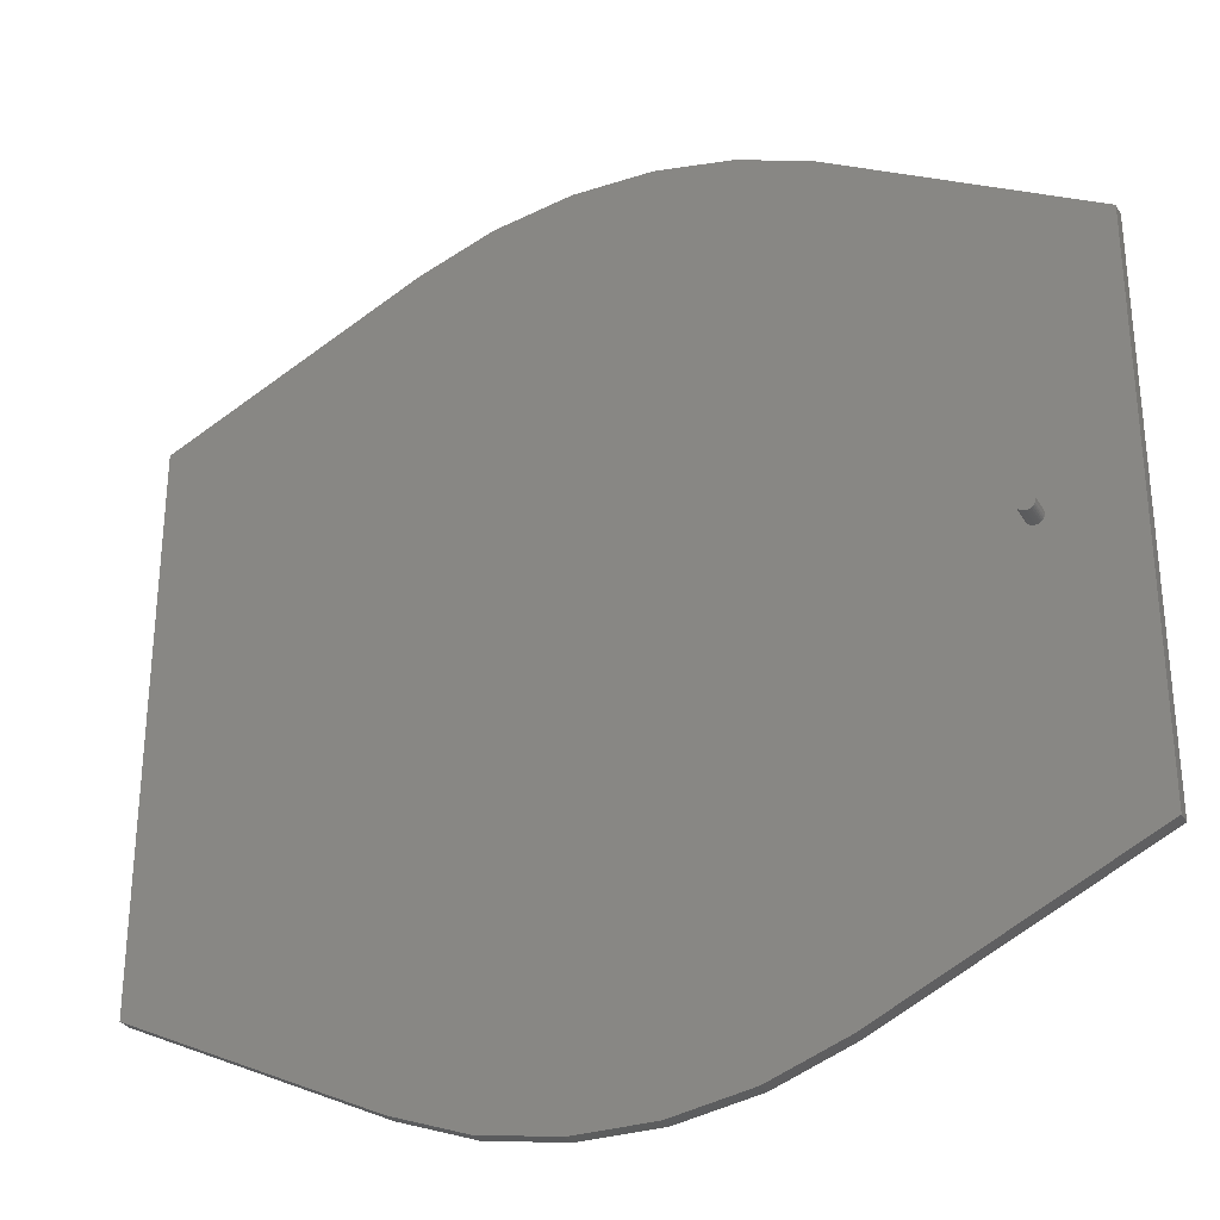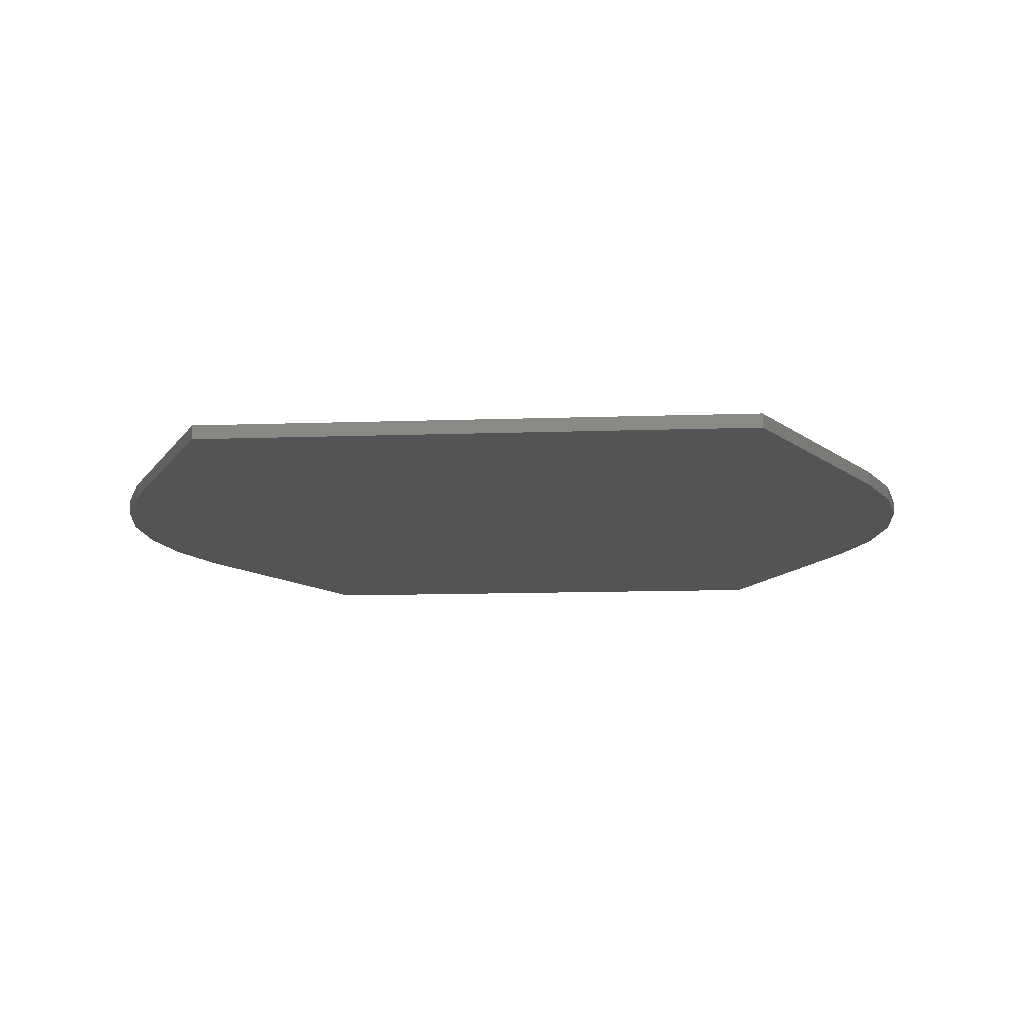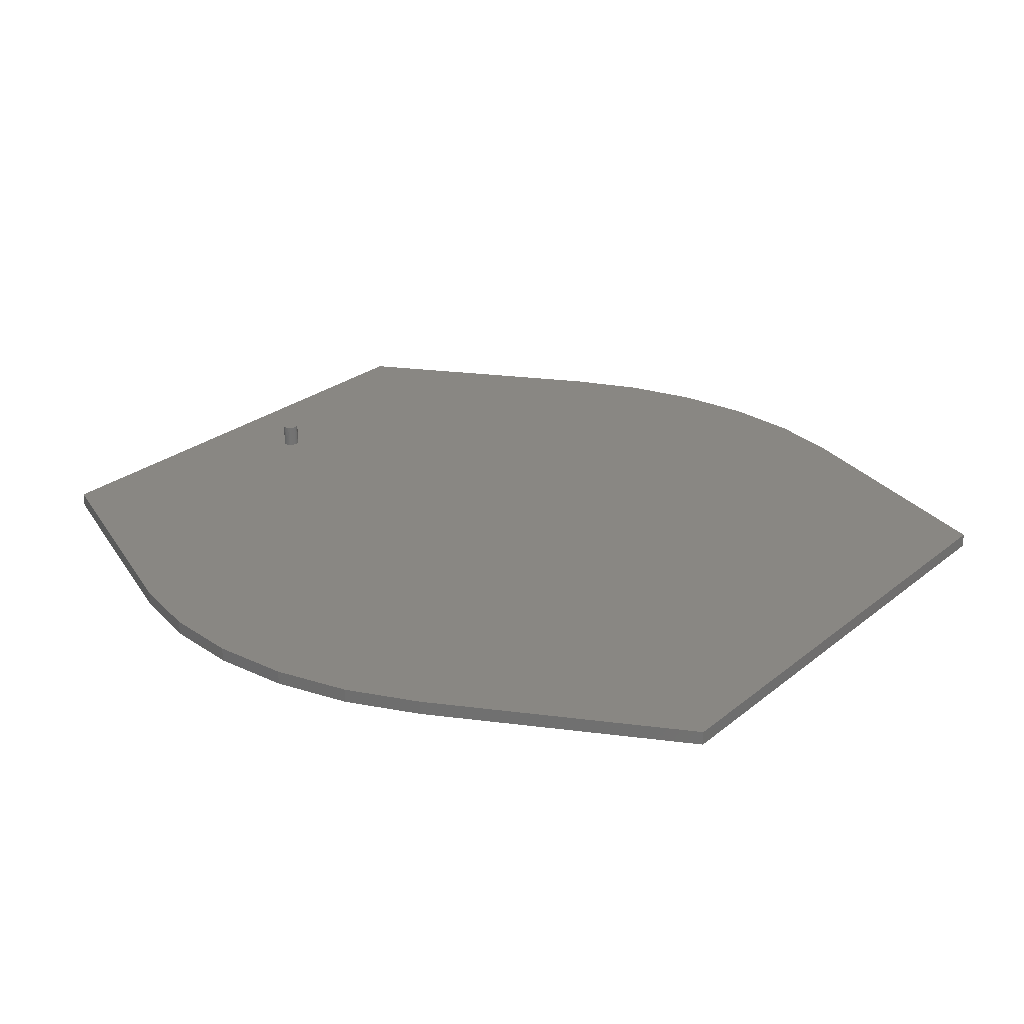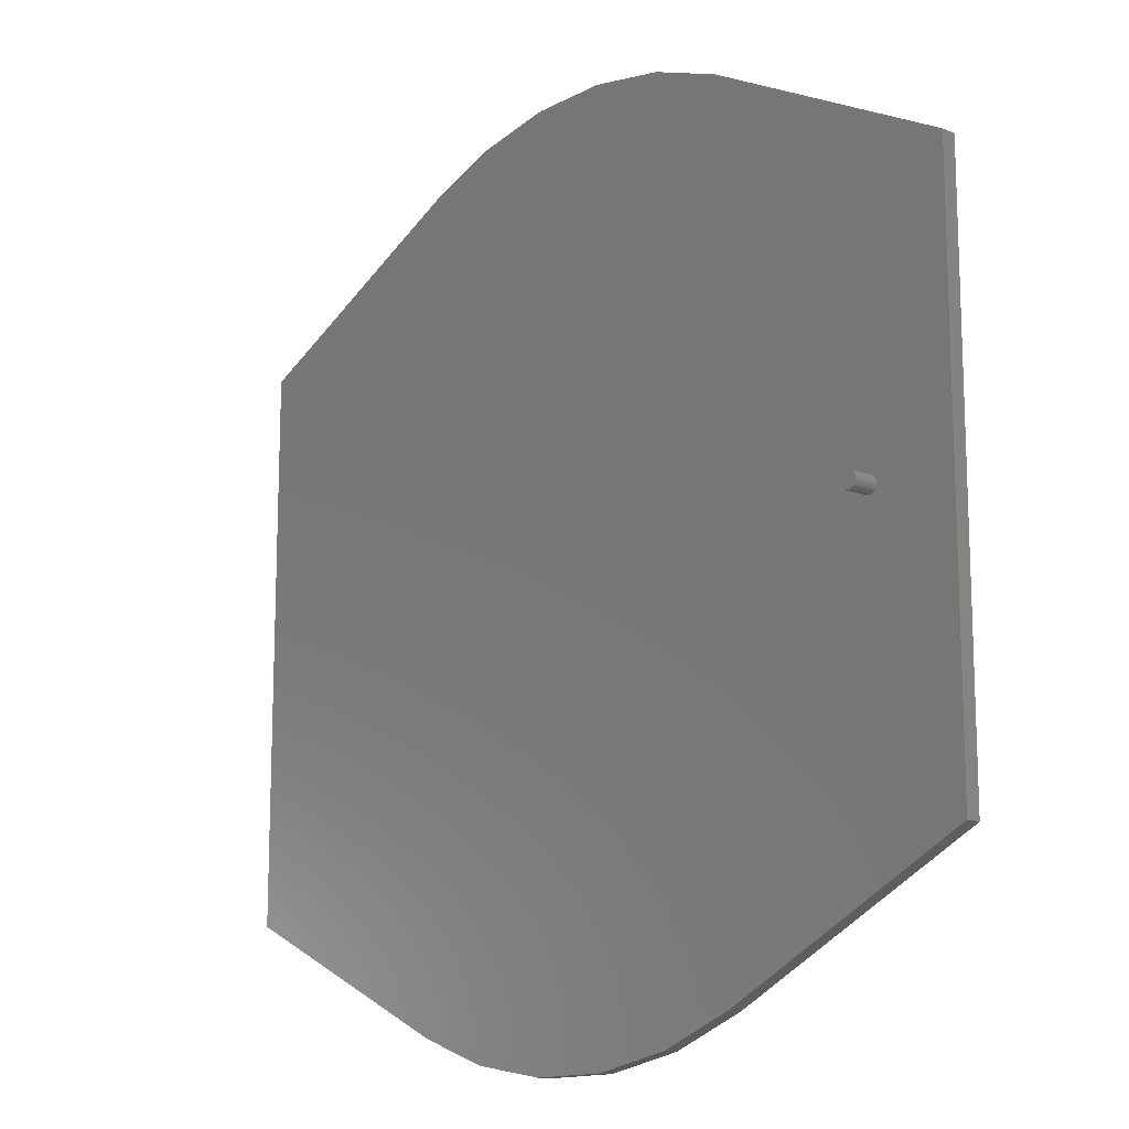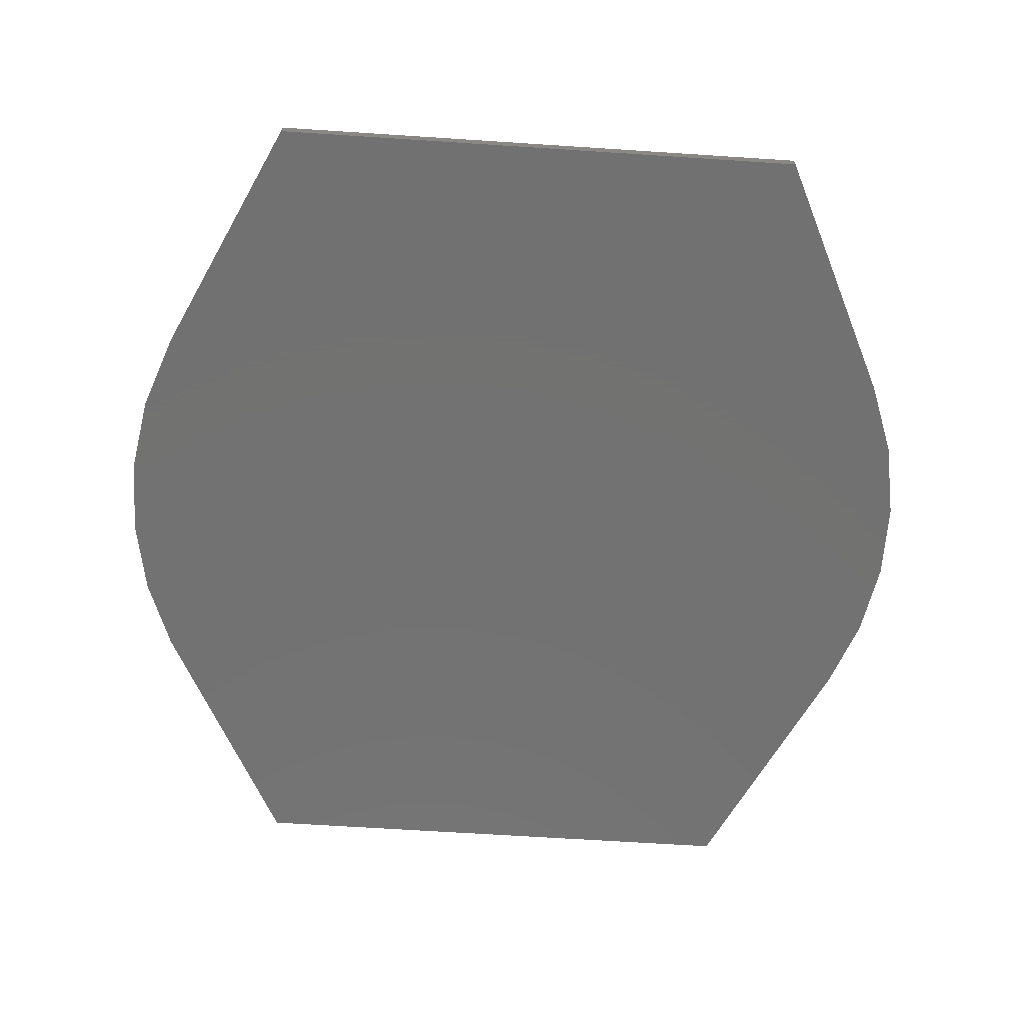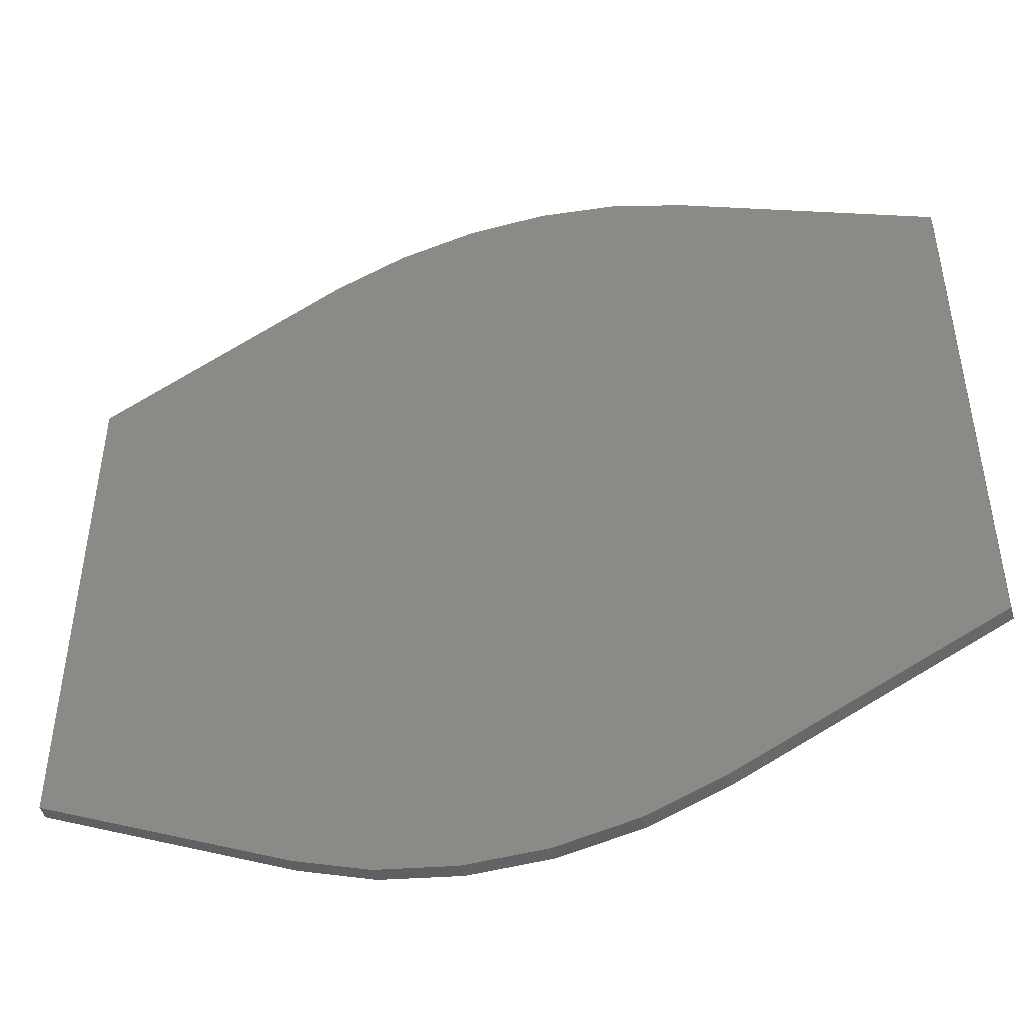
<metadata>
{"format":"stl","ext":"stl","renderer":"f3d","projection":"perspective","resolution":1024,"background":"white","views":[{"elev":-30.4,"azim":25.2,"up":"+Y"},{"elev":-12.2,"azim":-85.3,"up":"+Z"},{"elev":25.0,"azim":-142.4,"up":"+Z"},{"elev":-14.1,"azim":49.1,"up":"+Y"},{"elev":-63.9,"azim":-93.8,"up":"+Z"},{"elev":-47.1,"azim":-163.1,"up":"+Y"}]}
</metadata>
<code>
# stl→obj: 100 verts, 196 faces
v 0.75 -0.003043 0
v -0.75 0.4706 0
v 0.75 0.4549 0
v -0.3237 0.6759 0
v 0.3237 0.6759 0
v -0.1983 0.7221 0
v 0.1983 0.7221 0
v -0.0668 0.7456 0
v 0.0668 0.7456 0
v -0.75 -0.003043 0
v 0.75 -0.4609 0
v -0.75 -0.4609 0
v 0.3237 -0.6662 0
v -0.3237 -0.6662 0
v 0.1983 -0.7124 0
v -0.1983 -0.7124 0
v 0.0668 -0.7359 0
v -0.0668 -0.7359 0
v -0.75 -0.003043 0.02344
v -0.75 -0.4609 0.02344
v 0.5881 -0.005413 0.02344
v 0.5873 -0.00276 0.02344
v 0.587 1.732e-18 0.02344
v 0.75 0.4549 0.02344
v 0.3237 0.6759 0.02344
v -0.75 0.4706 0.02344
v 0.6012 0.01414 0.02344
v 0.6039 0.01387 0.02344
v 0.6066 0.01307 0.02344
v 0.609 0.01176 0.02344
v 0.6112 0.01 0.02344
v 0.6129 0.007858 0.02344
v 0.6142 0.005413 0.02344
v 0.615 0.00276 0.02344
v 0.6153 0 0.02344
v 0.75 -0.003043 0.02344
v 0.615 -0.00276 0.02344
v 0.6142 -0.005413 0.02344
v 0.6129 -0.007858 0.02344
v 0.6112 -0.01 0.02344
v 0.609 -0.01176 0.02344
v 0.6066 -0.01307 0.02344
v 0.75 -0.4609 0.02344
v 0.6039 -0.01387 0.02344
v 0.6012 -0.01414 0.02344
v 0.3237 -0.6662 0.02344
v 0.5873 0.00276 0.02344
v 0.5881 0.005413 0.02344
v 0.5894 0.007858 0.02344
v 0.5911 0.01 0.02344
v 0.5933 0.01176 0.02344
v 0.5957 0.01307 0.02344
v 0.5984 0.01387 0.02344
v 0.5984 -0.01387 0.02344
v 0.5957 -0.01307 0.02344
v 0.5933 -0.01176 0.02344
v 0.5911 -0.01 0.02344
v 0.5894 -0.007858 0.02344
v 0.0668 0.7456 0.02344
v -0.0668 0.7456 0.02344
v 0.1983 0.7221 0.02344
v -0.1983 0.7221 0.02344
v -0.3237 0.6759 0.02344
v -0.0668 -0.7359 0.02344
v 0.0668 -0.7359 0.02344
v -0.1983 -0.7124 0.02344
v 0.1983 -0.7124 0.02344
v -0.3237 -0.6662 0.02344
v 0.587 1.732e-18 0.0625
v 0.5873 0.00276 0.0625
v 0.5881 0.005413 0.0625
v 0.5894 0.007858 0.0625
v 0.5911 0.01 0.0625
v 0.5933 0.01176 0.0625
v 0.5957 0.01307 0.0625
v 0.5984 0.01387 0.0625
v 0.6012 0.01414 0.0625
v 0.6039 0.01387 0.0625
v 0.6066 0.01307 0.0625
v 0.609 0.01176 0.0625
v 0.6112 0.01 0.0625
v 0.6129 0.007858 0.0625
v 0.6142 0.005413 0.0625
v 0.615 0.00276 0.0625
v 0.6153 0 0.0625
v 0.615 -0.00276 0.0625
v 0.6142 -0.005413 0.0625
v 0.6129 -0.007858 0.0625
v 0.6112 -0.01 0.0625
v 0.609 -0.01176 0.0625
v 0.6066 -0.01307 0.0625
v 0.6039 -0.01387 0.0625
v 0.6012 -0.01414 0.0625
v 0.5984 -0.01387 0.0625
v 0.5957 -0.01307 0.0625
v 0.5933 -0.01176 0.0625
v 0.5911 -0.01 0.0625
v 0.5894 -0.007858 0.0625
v 0.5881 -0.005413 0.0625
v 0.5873 -0.00276 0.0625
f 1 2 3
f 3 2 4
f 3 4 5
f 5 4 6
f 5 6 7
f 7 6 8
f 7 8 9
f 2 1 10
f 10 1 11
f 10 11 12
f 12 11 13
f 12 13 14
f 14 13 15
f 14 15 16
f 16 15 17
f 16 17 18
f 19 20 21
f 19 21 22
f 19 22 23
f 24 25 26
f 24 26 27
f 24 27 28
f 24 28 29
f 24 29 30
f 24 30 31
f 24 31 32
f 24 32 33
f 24 33 34
f 24 34 35
f 36 24 35
f 36 35 37
f 36 37 38
f 36 38 39
f 36 39 40
f 36 40 41
f 36 41 42
f 36 42 43
f 43 42 44
f 43 44 45
f 43 45 20
f 43 20 46
f 26 19 23
f 26 23 47
f 26 47 48
f 26 48 49
f 26 49 50
f 26 50 51
f 26 51 52
f 26 52 53
f 26 53 27
f 20 45 54
f 20 54 55
f 20 55 56
f 20 56 57
f 20 57 58
f 20 58 21
f 59 60 61
f 61 60 62
f 61 62 25
f 25 62 63
f 25 63 26
f 64 65 66
f 66 65 67
f 66 67 68
f 68 67 46
f 68 46 20
f 23 69 47
f 47 69 70
f 47 70 48
f 48 70 71
f 48 71 49
f 49 71 72
f 49 72 50
f 50 72 73
f 50 73 51
f 51 73 74
f 51 74 52
f 52 74 75
f 52 75 53
f 53 75 76
f 53 76 27
f 27 76 77
f 27 77 28
f 28 77 78
f 28 78 29
f 29 78 79
f 29 79 30
f 30 79 80
f 30 80 31
f 31 80 81
f 31 81 32
f 32 81 82
f 32 82 33
f 33 82 83
f 33 83 34
f 34 83 84
f 34 84 35
f 35 84 85
f 35 85 37
f 37 85 86
f 37 86 38
f 38 86 87
f 38 87 39
f 39 87 88
f 39 88 40
f 40 88 89
f 40 89 41
f 41 89 90
f 41 90 42
f 42 90 91
f 42 91 44
f 44 91 92
f 44 92 45
f 45 92 93
f 45 93 54
f 54 93 94
f 54 94 55
f 55 94 95
f 55 95 56
f 56 95 96
f 56 96 57
f 57 96 97
f 57 97 58
f 58 97 98
f 58 98 21
f 21 98 99
f 21 99 22
f 22 99 100
f 22 100 23
f 23 100 69
f 19 10 20
f 20 10 12
f 26 2 19
f 19 2 10
f 63 4 26
f 26 4 2
f 4 63 6
f 6 63 62
f 6 62 8
f 8 62 60
f 8 60 9
f 9 60 59
f 9 59 7
f 7 59 61
f 7 61 5
f 5 61 25
f 24 3 25
f 25 3 5
f 36 1 24
f 24 1 3
f 43 11 36
f 36 11 1
f 46 13 43
f 43 13 11
f 13 46 15
f 15 46 67
f 15 67 17
f 17 67 65
f 17 65 18
f 18 65 64
f 18 64 16
f 16 64 66
f 16 66 14
f 14 66 68
f 20 12 68
f 68 12 14
f 80 73 81
f 81 73 72
f 81 72 82
f 82 72 71
f 82 71 83
f 87 98 88
f 88 98 97
f 88 97 89
f 89 97 96
f 89 96 90
f 96 95 90
f 90 95 94
f 90 94 91
f 94 93 91
f 91 93 92
f 74 73 80
f 74 80 79
f 74 79 78
f 74 78 77
f 74 77 76
f 74 76 75
f 83 71 84
f 84 71 70
f 84 70 85
f 85 70 69
f 85 69 86
f 86 69 100
f 86 100 87
f 87 100 99
f 87 99 98

</code>
